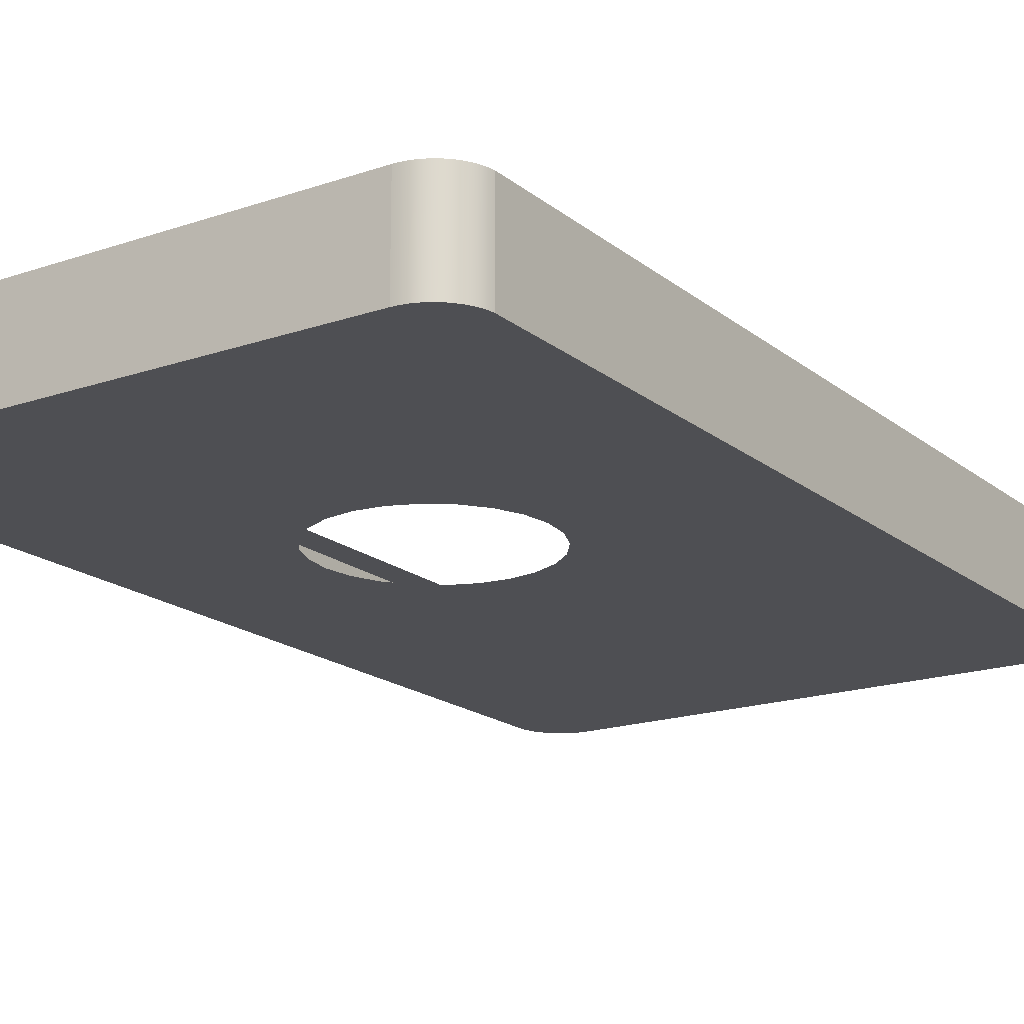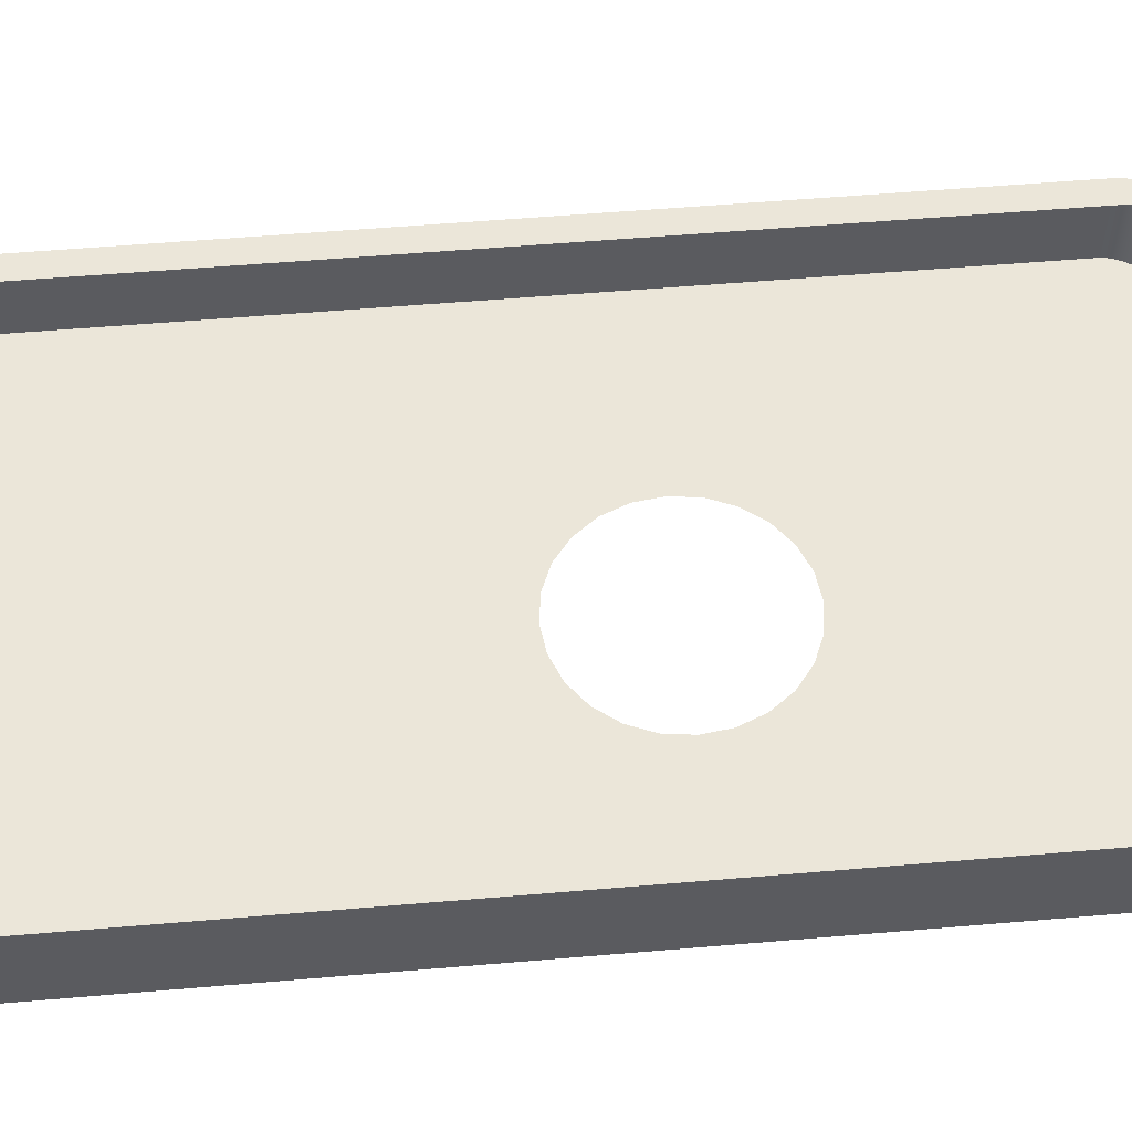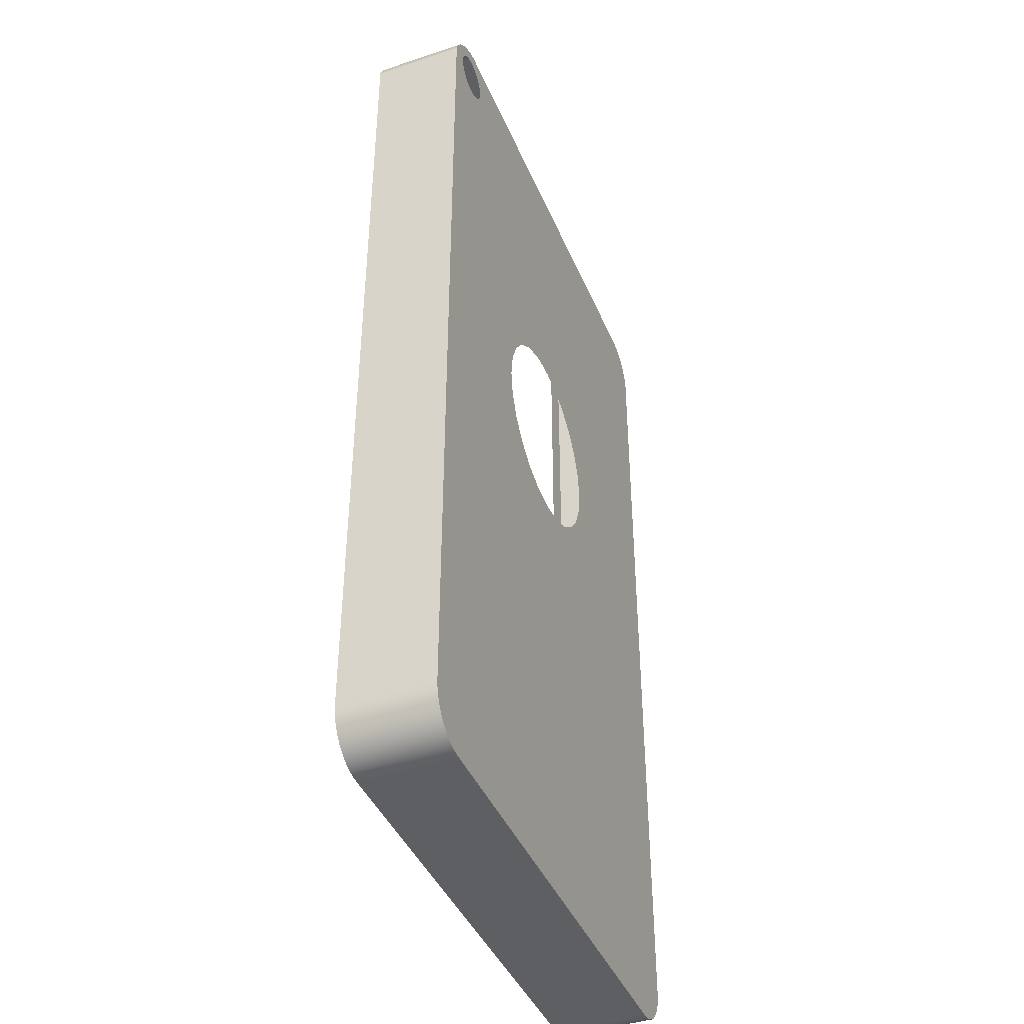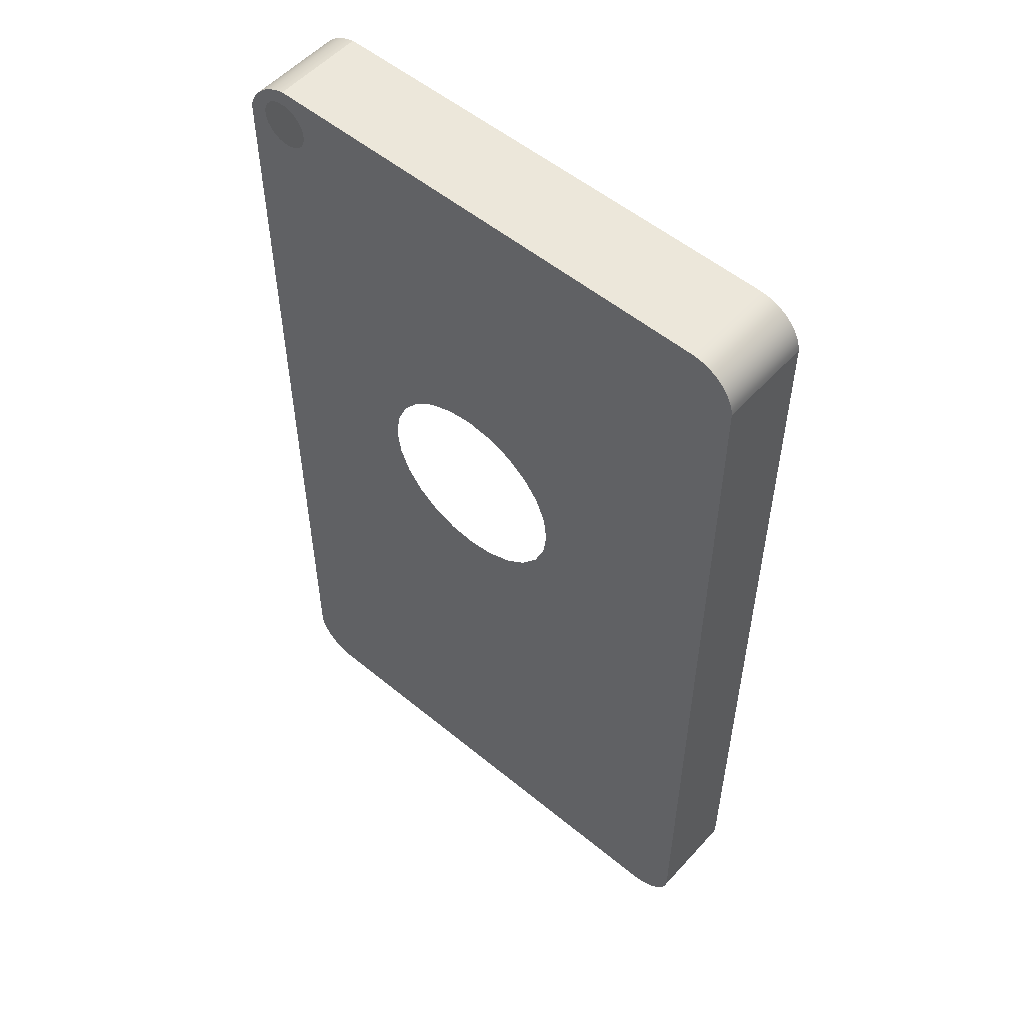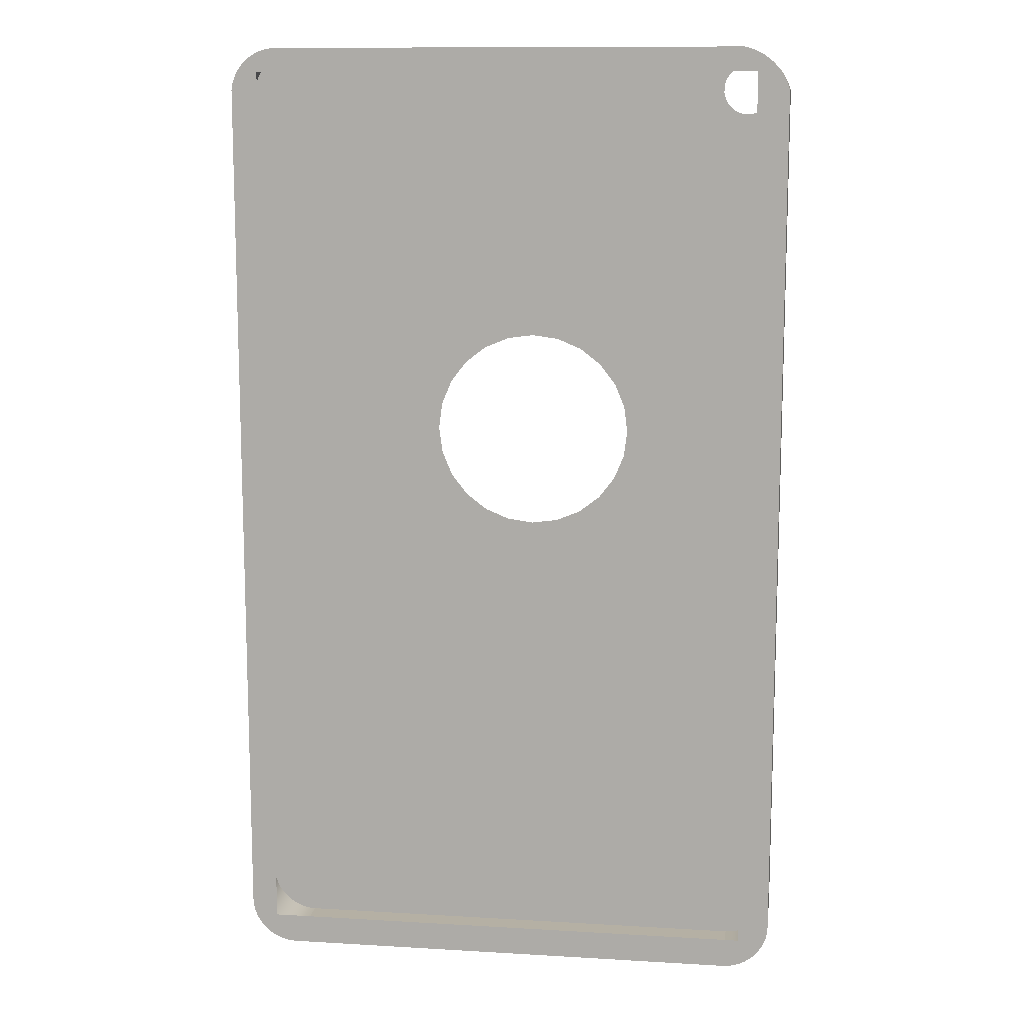
<metadata>
{"format":"obj","ext":"obj","renderer":"f3d","projection":"perspective","resolution":1024,"background":"white","views":[{"elev":-18.1,"azim":-146.2,"up":"+Z"},{"elev":55.8,"azim":84.9,"up":"+Z"},{"elev":-41.9,"azim":111.7,"up":"+Y"},{"elev":54.0,"azim":-138.8,"up":"+Y"},{"elev":11.6,"azim":8.1,"up":"+Y"}]}
</metadata>
<code>
v 0.1806 -0.4955 0.05275
v -0.2501 -0.4954 0.05275
v -0.2446 -0.4959 0.05275
v 0.186 -0.4944 0.05275
v -0.2501 -0.4954 -0.03007
v 0.1752 -0.4959 0.05275
v 0.1806 -0.4955 0.02657
v -0.2555 -0.4942 0.05275
v -0.2446 -0.4959 -0.03007
v -0.2555 -0.4942 -0.03007
v -0.2446 -0.4959 0.02657
v 0.1752 -0.4959 -0.03007
v 0.1806 -0.4955 -0.03007
v 0.1912 -0.4927 0.05275
v 0.186 -0.4944 -0.03007
v -0.2606 -0.4924 0.05275
v -0.2606 -0.4924 -0.03007
v 0.1912 -0.4927 -0.03007
v 0.1961 -0.4903 0.05275
v -0.2655 -0.4899 0.05275
v -0.2655 -0.4899 -0.03007
v 0.1961 -0.4903 -0.03007
v 0.2007 -0.4873 0.05275
v -0.27 -0.4868 0.05275
v -0.27 -0.4868 -0.03007
v 0.2007 -0.4873 -0.03007
v 0.2049 -0.4837 0.05275
v -0.274 -0.4831 0.05275
v -0.274 -0.4831 -0.03007
v 0.2049 -0.4837 -0.03007
v 0.2085 -0.4796 0.05275
v 0.2085 -0.4796 -0.03007
v -0.2776 -0.479 0.05275
v 0.2115 -0.475 -0.03007
v 0.2115 -0.475 0.05275
v -0.2776 -0.479 -0.03007
v -0.2806 -0.4744 0.05275
v 0.214 -0.4701 -0.03007
v -0.2806 -0.4744 -0.03007
v 0.214 -0.4701 0.05275
v -0.283 -0.4695 0.05275
v 0.2158 -0.465 -0.03007
v -0.283 -0.4695 -0.03007
v 0.1893 -0.4692 0.05275
v 0.2158 -0.465 0.05275
v -0.2625 -0.4692 0.05275
v -0.2847 -0.4643 0.05275
v 0.217 -0.4596 -0.03007
v -0.2847 -0.4643 -0.03007
v 0.1893 0.343 0.05275
v 0.217 -0.4596 0.05275
v -0.2625 0.343 0.05275
v -0.2858 -0.4589 0.05275
v 0.2174 -0.4541 -0.03007
v -0.2858 -0.4589 -0.03007
v 0.2174 -0.4541 0.05275
v 0.2174 0.3268 0.05275
v -0.2862 -0.4535 0.05275
v 0.2174 0.3268 -0.03007
v -0.2862 -0.4535 -0.03007
v 0.2158 0.3314 0.05275
v -0.2862 0.3268 0.05275
v 0.05883 -0.03865 -0.03007
v 0.04431 -0.05754 -0.03007
v 0.2158 0.3314 -0.03007
v 0.2139 0.3358 0.05275
v -0.2853 0.3319 0.05275
v 0.06794 -0.01663 -0.03007
v 0.02539 -0.07206 -0.03007
v 0.2013 0.3296 -0.03007
v 0.2139 0.3358 -0.03007
v 0.2115 0.34 0.05275
v -0.2839 0.3368 0.05275
v -0.2862 0.3268 -0.03007
v 0.07104 0.006995 -0.03007
v 0.003403 -0.08117 -0.03007
v 0.2011 0.3238 -0.03007
v 0.1999 0.3353 -0.03007
v 0.2115 0.34 -0.03007
v 0.2088 0.344 0.05275
v -0.2818 0.3414 0.05275
v -0.2853 0.3319 -0.03007
v -0.09928 -0.03865 -0.03007
v 0.06794 0.0306 -0.03007
v -0.02022 -0.08427 -0.03007
v 0.1994 0.3182 -0.03007
v 0.1972 0.3404 -0.03007
v 0.2088 0.344 -0.03007
v -0.2792 0.3458 0.05275
v -0.2839 0.3368 -0.03007
v 0.157 0.3309 -0.03007
v -0.08476 -0.05754 -0.03007
v -0.1084 -0.01663 -0.03007
v 0.05883 0.05261 -0.03007
v -0.04385 -0.08117 -0.03007
v 0.1964 0.3133 -0.03007
v 0.2058 0.3477 -0.03007
v -0.2818 0.3414 -0.03007
v 0.1587 0.3365 -0.03007
v 0.1569 0.3251 -0.03007
v -0.06587 -0.07206 -0.03007
v -0.1115 0.006995 -0.03007
v 0.04431 0.07153 -0.03007
v 0.1921 0.3093 -0.03007
v 0.1932 0.3447 -0.03007
v 0.2058 0.3477 0.05275
v -0.2792 0.3458 -0.03007
v 0.1618 0.3414 -0.03007
v 0.1582 0.3194 -0.03007
v -0.1084 0.0306 -0.03007
v 0.02539 0.08602 -0.03007
v -0.02022 0.09826 -0.03007
v 0.2024 0.3511 -0.03007
v 0.1882 0.3477 -0.03007
v -0.2761 0.3498 0.05275
v 0.161 0.3143 -0.03007
v -0.09928 0.05261 -0.03007
v 0.003403 0.09513 -0.03007
v 0.187 0.3065 -0.03007
v 0.2024 0.3511 0.05275
v 0.166 0.3454 -0.03007
v -0.2761 0.3498 -0.03007
v 0.165 0.31 -0.03007
v -0.08476 0.07153 -0.03007
v 0.1814 0.3051 -0.03007
v 0.1987 0.3542 0.05275
v 0.1826 0.3494 -0.03007
v -0.2726 0.3535 0.05275
v 0.1711 0.3482 -0.03007
v 0.17 0.307 -0.03007
v -0.06587 0.08602 -0.03007
v 0.1755 0.3053 -0.03007
v 0.1987 0.3542 -0.03007
v 0.1768 0.3496 -0.03007
v -0.2726 0.3535 -0.03007
v -0.04385 0.09513 -0.03007
v 0.1948 0.357 0.05275
v -0.2686 0.3566 0.05275
v -0.2686 0.3566 -0.03007
v 0.1948 0.357 -0.03007
v 0.1906 0.3594 0.05275
v -0.2642 0.3593 0.05275
v -0.2642 0.3593 -0.03007
v 0.1906 0.3594 -0.03007
v 0.1863 0.3614 0.05275
v -0.2596 0.3614 0.05275
v -0.2596 0.3614 -0.03007
v 0.1863 0.3614 -0.03007
v 0.1817 0.363 0.05275
v -0.2547 0.3629 -0.03007
v 0.1817 0.363 -0.03007
v -0.2547 0.3629 0.05275
v 0.1771 0.3642 0.05275
v -0.2497 0.3638 0.05275
v -0.2497 0.3638 -0.03007
v 0.1771 0.3642 -0.03007
v -0.2446 0.3642 0.05275
v -0.2446 0.3642 -0.03007
g mesh1_mesh1-geometry
f 1 2 3
f 2 1 4
f 3 2 1
f 4 1 2
f 2 5 3
f 1 3 6
f 6 3 1
f 1 7 4
f 2 4 8
f 8 4 2
f 9 3 5
f 5 2 10
f 3 11 6
f 6 12 1
f 11 3 9
f 13 4 7
f 7 1 13
f 8 4 14
f 14 4 8
f 8 10 2
f 9 13 5
f 5 13 9
f 5 15 10
f 10 15 5
f 9 6 11
f 13 1 12
f 12 6 9
f 15 4 13
f 4 15 14
f 8 14 16
f 16 14 8
f 10 8 17
f 13 9 12
f 12 9 13
f 5 13 15
f 15 13 5
f 10 15 18
f 18 15 10
f 18 14 15
f 16 14 19
f 19 14 16
f 16 17 8
f 10 18 17
f 17 18 10
f 14 18 19
f 16 19 20
f 20 19 16
f 17 16 21
f 17 18 22
f 22 18 17
f 22 19 18
f 20 19 23
f 23 19 20
f 20 21 16
f 17 22 21
f 21 22 17
f 19 22 23
f 20 23 24
f 24 23 20
f 21 20 25
f 21 22 26
f 26 22 21
f 26 23 22
f 24 23 27
f 27 23 24
f 24 25 20
f 21 26 25
f 25 26 21
f 23 26 27
f 24 27 28
f 28 27 24
f 25 24 29
f 25 26 30
f 30 26 25
f 30 27 26
f 28 27 31
f 31 27 28
f 28 29 24
f 25 30 29
f 29 30 25
f 30 32 27
f 31 27 32
f 28 31 33
f 33 31 28
f 28 33 29
f 29 30 32
f 32 30 29
f 32 34 31
f 33 31 35
f 35 31 33
f 36 29 33
f 29 32 36
f 36 32 29
f 35 31 34
f 36 32 34
f 34 32 36
f 33 35 37
f 37 35 33
f 33 37 36
f 34 38 35
f 36 34 39
f 39 34 36
f 37 35 40
f 40 35 37
f 39 36 37
f 40 35 38
f 39 34 38
f 38 34 39
f 37 40 41
f 41 40 37
f 37 41 39
f 38 42 40
f 39 38 43
f 43 38 39
f 41 40 44
f 44 40 41
f 43 39 41
f 45 40 42
f 43 38 42
f 42 38 43
f 44 40 45
f 45 40 44
f 46 41 44
f 44 41 46
f 41 47 43
f 42 48 45
f 43 42 49
f 49 42 43
f 44 45 50
f 50 45 44
f 41 46 47
f 47 46 41
f 49 43 47
f 51 45 48
f 49 42 48
f 48 42 49
f 50 45 51
f 51 45 50
f 47 46 52
f 52 46 47
f 47 53 49
f 48 54 51
f 49 48 55
f 55 48 49
f 50 51 56
f 56 51 50
f 47 52 53
f 53 52 47
f 55 49 53
f 56 51 54
f 55 48 54
f 54 48 55
f 50 56 57
f 57 56 50
f 53 52 58
f 58 52 53
f 53 58 55
f 54 59 56
f 55 54 60
f 60 54 55
f 57 56 59
f 50 57 61
f 61 57 50
f 58 52 62
f 62 52 58
f 60 55 58
f 63 54 59
f 59 54 63
f 60 54 64
f 64 54 60
f 59 65 57
f 61 57 65
f 50 61 66
f 66 61 50
f 62 52 67
f 67 52 62
f 58 62 60
f 64 54 63
f 63 54 64
f 63 59 68
f 68 59 63
f 60 64 69
f 69 64 60
f 70 59 65
f 65 59 70
f 65 71 61
f 66 61 71
f 50 66 72
f 72 66 50
f 67 52 73
f 73 52 67
f 62 67 74
f 74 60 62
f 68 59 75
f 75 59 68
f 60 69 76
f 76 69 60
f 77 59 70
f 70 59 77
f 70 65 78
f 78 65 70
f 78 65 71
f 71 65 78
f 71 79 66
f 72 66 79
f 50 72 80
f 80 72 50
f 73 52 81
f 81 52 73
f 67 73 82
f 82 74 67
f 60 83 74
f 74 83 60
f 75 59 84
f 84 59 75
f 60 76 85
f 85 76 60
f 86 59 77
f 77 59 86
f 78 71 87
f 87 71 78
f 87 71 79
f 79 71 87
f 79 88 72
f 80 72 88
f 50 80 52
f 52 80 50
f 81 52 89
f 89 52 81
f 73 81 90
f 90 82 73
f 74 91 82
f 82 91 74
f 83 60 92
f 92 60 83
f 74 83 93
f 93 83 74
f 84 59 94
f 94 59 84
f 95 60 85
f 85 60 95
f 96 59 86
f 86 59 96
f 87 79 88
f 88 79 87
f 88 97 80
f 89 52 80
f 80 52 89
f 81 89 98
f 98 90 81
f 82 99 90
f 90 99 82
f 74 100 91
f 91 100 74
f 82 91 99
f 99 91 82
f 92 60 101
f 101 60 92
f 74 93 102
f 102 93 74
f 94 59 103
f 103 59 94
f 101 60 95
f 95 60 101
f 104 59 96
f 96 59 104
f 87 88 105
f 105 88 87
f 106 80 97
f 105 88 97
f 97 88 105
f 89 80 106
f 106 80 89
f 107 98 89
f 90 108 98
f 98 108 90
f 90 99 108
f 108 99 90
f 74 109 100
f 100 109 74
f 74 102 110
f 110 102 74
f 103 59 111
f 111 59 103
f 112 59 104
f 104 59 112
f 97 113 106
f 105 97 114
f 114 97 105
f 89 106 115
f 115 106 89
f 98 108 107
f 107 108 98
f 89 115 107
f 74 116 109
f 109 116 74
f 74 110 117
f 117 110 74
f 111 59 118
f 118 59 111
f 118 59 112
f 112 59 118
f 112 104 119
f 119 104 112
f 120 106 113
f 114 97 113
f 113 97 114
f 115 106 120
f 120 106 115
f 107 108 121
f 121 108 107
f 122 107 115
f 74 123 116
f 116 123 74
f 74 117 124
f 124 117 74
f 112 119 125
f 125 119 112
f 120 113 126
f 114 113 127
f 127 113 114
f 115 120 128
f 128 120 115
f 107 121 129
f 129 121 107
f 107 129 122
f 122 129 107
f 115 128 122
f 74 130 123
f 123 130 74
f 74 124 131
f 131 124 74
f 132 112 125
f 125 112 132
f 133 126 113
f 128 120 126
f 126 120 128
f 127 113 134
f 134 113 127
f 122 129 134
f 134 129 122
f 135 122 128
f 74 132 130
f 130 132 74
f 74 131 136
f 136 131 74
f 74 112 132
f 132 112 74
f 126 133 137
f 135 113 133
f 133 113 135
f 128 126 138
f 138 126 128
f 134 113 122
f 122 113 134
f 122 113 135
f 135 113 122
f 135 128 139
f 74 136 112
f 112 136 74
f 140 137 133
f 138 126 137
f 137 126 138
f 135 133 139
f 139 133 135
f 138 139 128
f 137 140 141
f 139 133 140
f 140 133 139
f 138 137 142
f 142 137 138
f 139 138 143
f 144 141 140
f 142 137 141
f 141 137 142
f 139 140 143
f 143 140 139
f 142 143 138
f 141 144 145
f 143 140 144
f 144 140 143
f 142 141 146
f 146 141 142
f 143 142 147
f 148 145 144
f 146 141 145
f 145 141 146
f 143 144 147
f 147 144 143
f 146 147 142
f 145 148 149
f 147 144 148
f 148 144 147
f 146 145 149
f 149 145 146
f 147 146 150
f 151 149 148
f 147 148 151
f 151 148 147
f 146 149 152
f 152 149 146
f 152 150 146
f 147 151 150
f 150 151 147
f 149 151 153
f 152 149 154
f 154 149 152
f 150 152 155
f 150 151 155
f 155 151 150
f 156 153 151
f 154 149 153
f 153 149 154
f 154 155 152
f 155 151 156
f 156 151 155
f 153 156 157
f 154 153 157
f 157 153 154
f 155 154 158
f 155 156 158
f 158 156 155
f 158 157 156
f 157 158 154
g mesh1_mesh1-geometry
f 3 5 2
f 1 11 3
f 3 11 1
f 4 7 1
f 5 3 9
f 10 2 5
f 6 11 3
f 1 12 6
f 11 1 7
f 7 1 11
f 9 3 11
f 7 4 13
f 13 1 7
f 2 10 8
f 11 6 9
f 12 1 13
f 9 6 12
f 13 4 15
f 14 15 4
f 17 8 10
f 15 14 18
f 8 17 16
f 19 18 14
f 21 16 17
f 18 19 22
f 16 21 20
f 23 22 19
f 25 20 21
f 22 23 26
f 20 25 24
f 27 26 23
f 29 24 25
f 26 27 30
f 24 29 28
f 27 32 30
f 32 27 31
f 29 33 28
f 31 34 32
f 33 29 36
f 34 31 35
f 36 37 33
f 35 38 34
f 37 36 39
f 38 35 40
f 39 41 37
f 40 42 38
f 41 39 43
f 42 40 45
f 43 47 41
f 45 48 42
f 47 43 49
f 48 45 51
f 49 53 47
f 51 54 48
f 53 49 55
f 54 51 56
f 55 58 53
f 56 59 54
f 59 56 57
f 58 55 60
f 57 65 59
f 65 57 61
f 60 62 58
f 61 71 65
f 71 61 66
f 74 67 62
f 62 60 74
f 66 79 71
f 79 66 72
f 82 73 67
f 67 74 82
f 72 88 79
f 88 72 80
f 90 81 73
f 73 82 90
f 80 97 88
f 98 89 81
f 81 90 98
f 97 80 106
f 89 98 107
f 106 113 97
f 107 115 89
f 113 106 120
f 115 107 122
f 126 113 120
f 122 128 115
f 113 126 133
f 128 122 135
f 137 133 126
f 139 128 135
f 133 137 140
f 128 139 138
f 141 140 137
f 143 138 139
f 140 141 144
f 138 143 142
f 145 144 141
f 147 142 143
f 144 145 148
f 142 147 146
f 149 148 145
f 150 146 147
f 148 149 151
f 146 150 152
f 153 151 149
f 155 152 150
f 151 153 156
f 152 155 154
f 157 156 153
f 158 154 155
f 156 157 158
f 154 158 157

</code>
